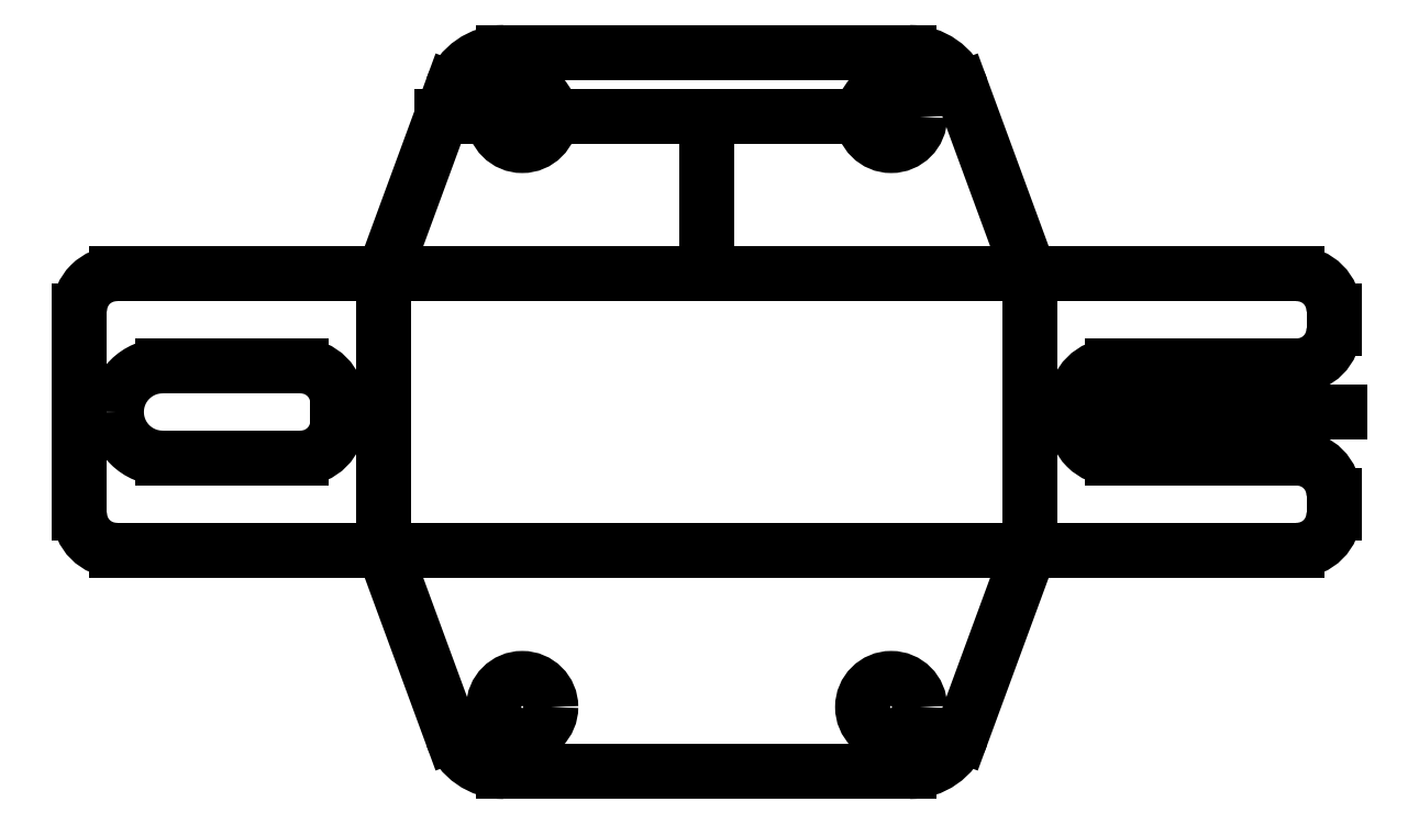
<metadata>
{"format":"dxf","ext":"dxf","renderer":"ezdxf+matplotlib","layout":"modelspace","background":"white","min_lineweight":24,"dpi":150}
</metadata>
<code>
0
SECTION
2
ENTITIES
0
LINE
8
0
10
0
20
0
30
0
11
70
21
0
31
0
0
LINE
8
0
10
70
20
0
30
0
11
70
21
-30
31
0
0
LINE
8
0
10
70
20
-30
30
0
11
0
21
-30
31
0
0
LINE
8
0
10
0
20
-30
30
0
11
0
21
0
31
0
0
LINE
8
0
10
0
20
0
30
0
11
7.379
21
20.07
31
0
0
LINE
8
0
10
13.01
20
24
30
0
11
56.99
21
24
31
0
0
LINE
8
0
10
62.62
20
20.07
30
0
11
70
21
0
31
0
0
CIRCLE
8
0
10
15
20
17
30
0
40
3.1
210
0
220
0
230
1
0
CIRCLE
8
0
10
55
20
17
30
0
40
3.1
210
0
220
0
230
1
0
LINE
8
0
10
15
20
17
30
0
11
55
21
17
31
0
0
LINE
8
0
10
35
20
17
30
0
11
35
21
-1.327e-31
31
0
0
LINE
8
0
10
15
20
17
30
0
11
6.25
21
17
31
0
0
ARC
8
0
10
13.01
20
18
30
0
40
6
210
0
220
0
230
1
50
90
51
159.8
0
ARC
8
0
10
56.99
20
18
30
0
40
6
210
-0
220
0
230
1
50
20.19
51
90
0
LINE
8
0
10
70
20
0
30
0
11
99
21
-1.527e-15
31
0
0
LINE
8
0
10
103
20
-4
30
0
11
103
21
-6
31
0
0
LINE
8
0
10
99
20
-10
30
0
11
79
21
-10
31
0
0
LINE
8
0
10
75
20
-14
30
0
11
75
21
-15
31
0
0
LINE
8
0
10
70
20
-15
30
0
11
103.6
21
-15
31
0
0
ARC
8
0
10
99
20
-4
30
0
40
4
210
-0
220
0
230
1
50
0
51
90
0
ARC
8
0
10
99
20
-6
30
0
40
4
210
-0
220
0
230
1
50
-90
51
0
0
ARC
8
0
10
79
20
-14
30
0
40
4
210
0
220
0
230
1
50
90
51
180
0
LINE
8
0
10
70
20
-30
30
0
11
99
21
-30
31
0
0
ARC
8
0
10
99
20
-26
30
0
40
4
210
-0
220
0
230
1
50
-90
51
0
0
LINE
8
0
10
103
20
-26
30
0
11
103
21
-24
31
0
0
ARC
8
0
10
99
20
-24
30
0
40
4
210
-0
220
0
230
1
50
0
51
90
0
LINE
8
0
10
99
20
-20
30
0
11
79
21
-20
31
0
0
ARC
8
0
10
79
20
-16
30
0
40
4
210
0
220
0
230
1
50
180
51
270
0
LINE
8
0
10
75
20
-16
30
0
11
75
21
-15
31
0
0
LINE
8
0
10
0
20
-30
30
0
11
7.379
21
-50.07
31
0
0
ARC
8
0
10
13.01
20
-48
30
0
40
6
210
0
220
0
230
1
50
200.2
51
270
0
LINE
8
0
10
13.01
20
-54
30
0
11
56.99
21
-54
31
0
0
ARC
8
0
10
56.99
20
-48
30
0
40
6
210
0
220
0
230
1
50
270
51
339.8
0
LINE
8
0
10
62.62
20
-50.07
30
0
11
70
21
-30
31
0
0
CIRCLE
8
0
10
15
20
-47
30
0
40
3.1
210
0
220
0
230
1
0
CIRCLE
8
0
10
55
20
-47
30
0
40
3.1
210
0
220
0
230
1
0
LINE
8
0
10
0
20
4.663e-14
30
0
11
-29
21
9.326e-14
31
0
0
ARC
8
0
10
-29
20
-4
30
0
40
4
210
-0
220
0
230
1
50
90
51
180
0
LINE
8
0
10
-24
20
-10
30
0
11
-9
21
-10
31
0
0
ARC
8
0
10
-9
20
-14
30
0
40
4
210
-0
220
0
230
1
50
0
51
90
0
LINE
8
0
10
-5
20
-14
30
0
11
-5
21
-15
31
0
0
LINE
8
0
10
-6.687e-14
20
-30
30
0
11
-29
21
-30
31
0
0
ARC
8
0
10
-29
20
-26
30
0
40
4
210
0
220
0
230
1
50
180
51
270
0
LINE
8
0
10
-33
20
-26
30
0
11
-33
21
-4
31
0
0
ARC
8
0
10
-9
20
-16
30
0
40
4
210
0
220
0
230
1
50
-90
51
0
0
LINE
8
0
10
-5
20
-16
30
0
11
-5
21
-15
31
0
0
LINE
8
0
10
-24
20
-20
30
0
11
-9
21
-20
31
0
0
ARC
8
0
10
-24
20
-15
30
0
40
5
210
0
220
0
230
1
50
90
51
180
0
ARC
8
0
10
-24
20
-15
30
0
40
5
210
0
220
0
230
1
50
180
51
270
0
ENDSEC
0
EOF

</code>
